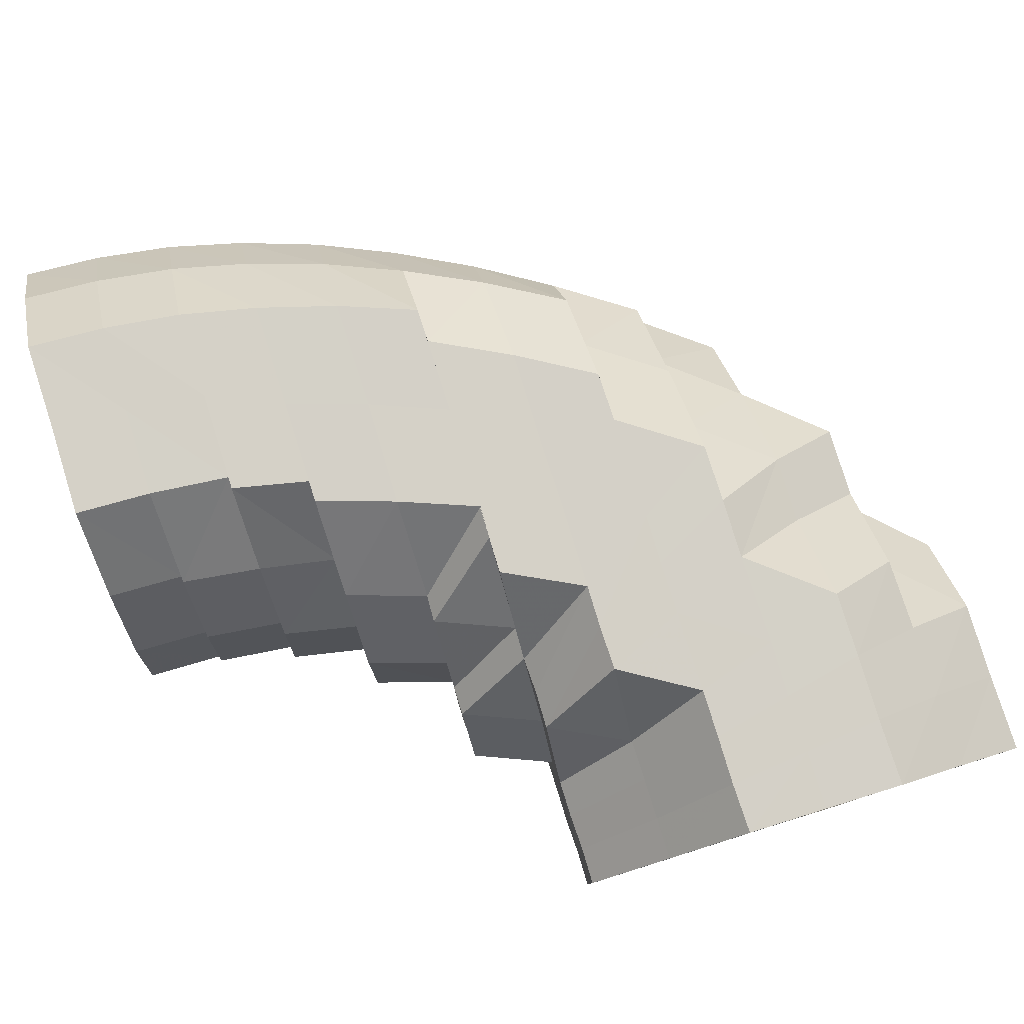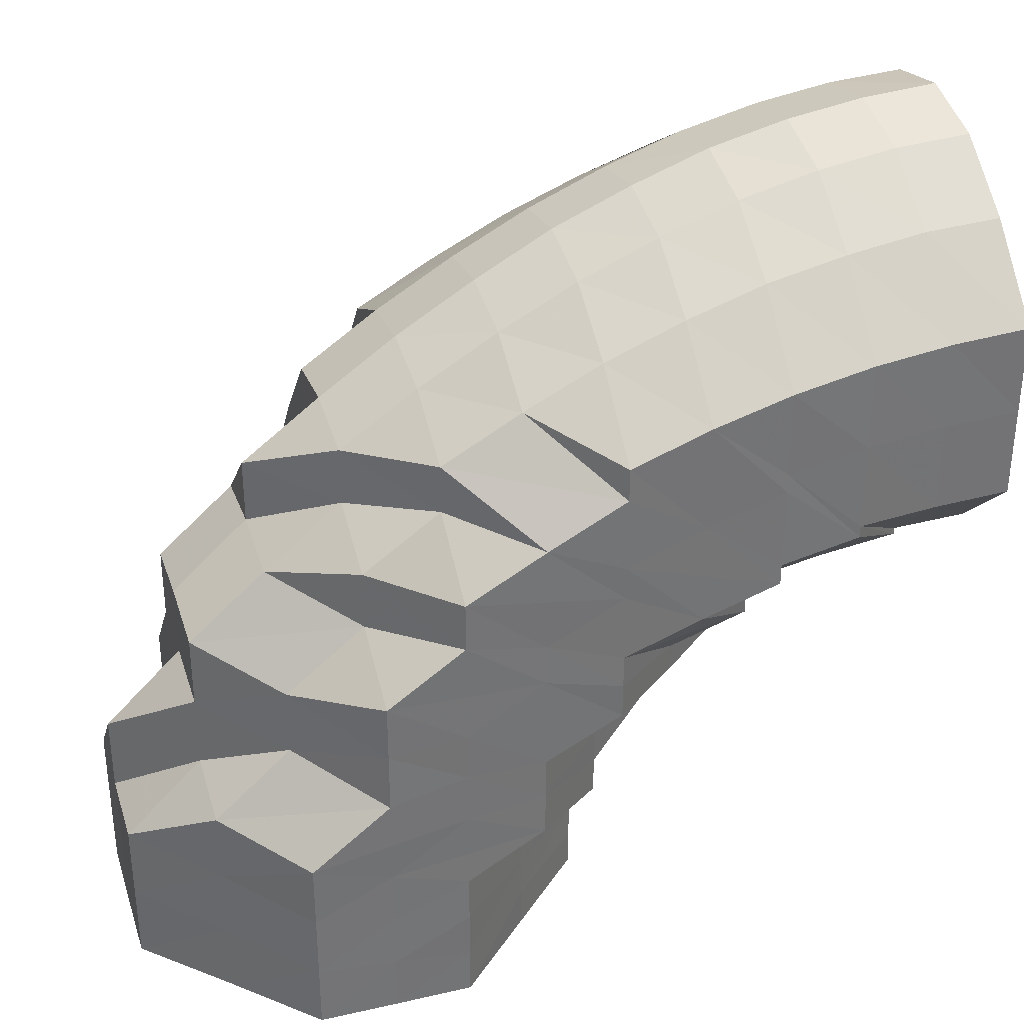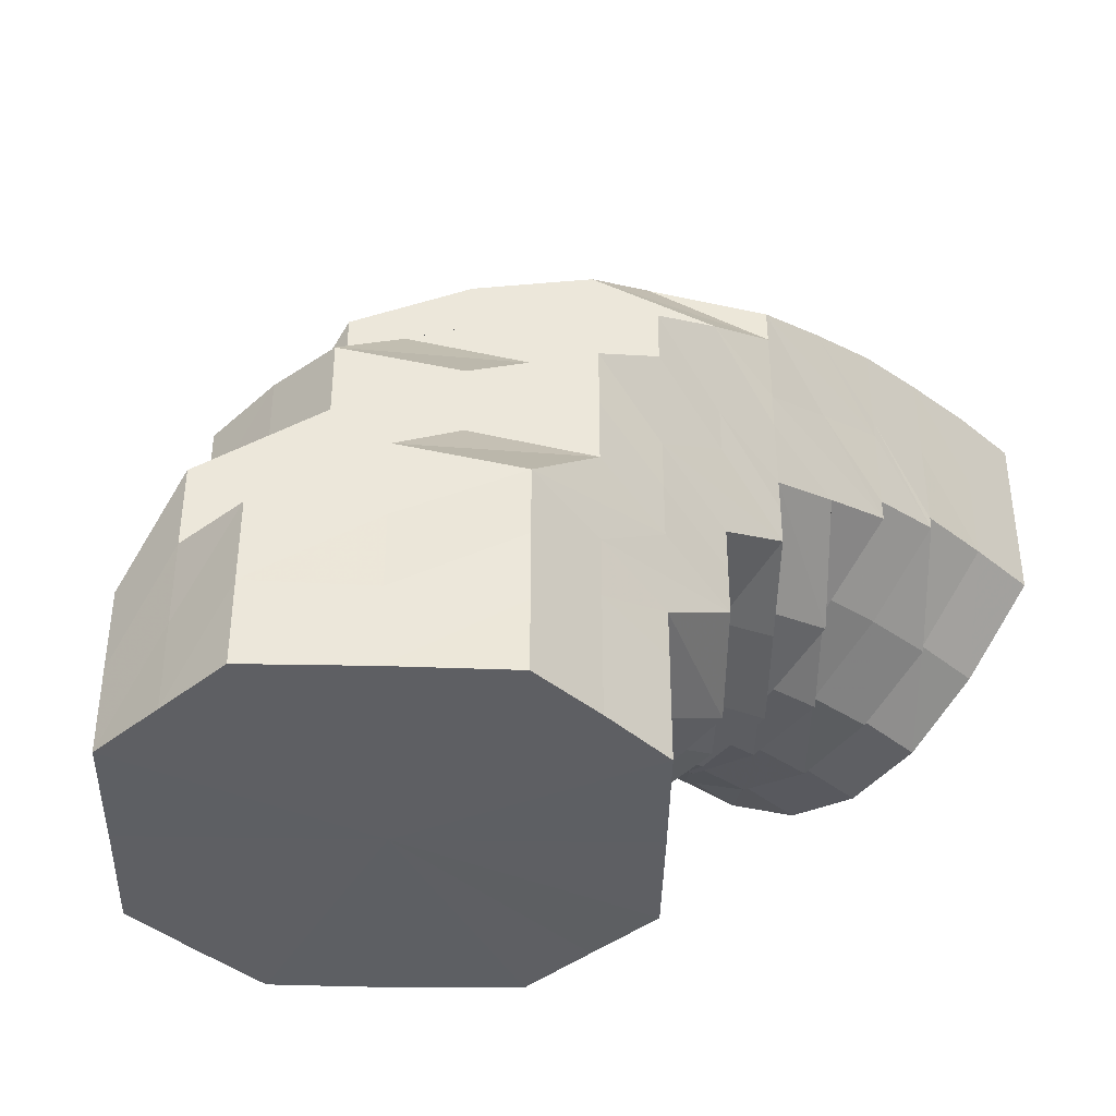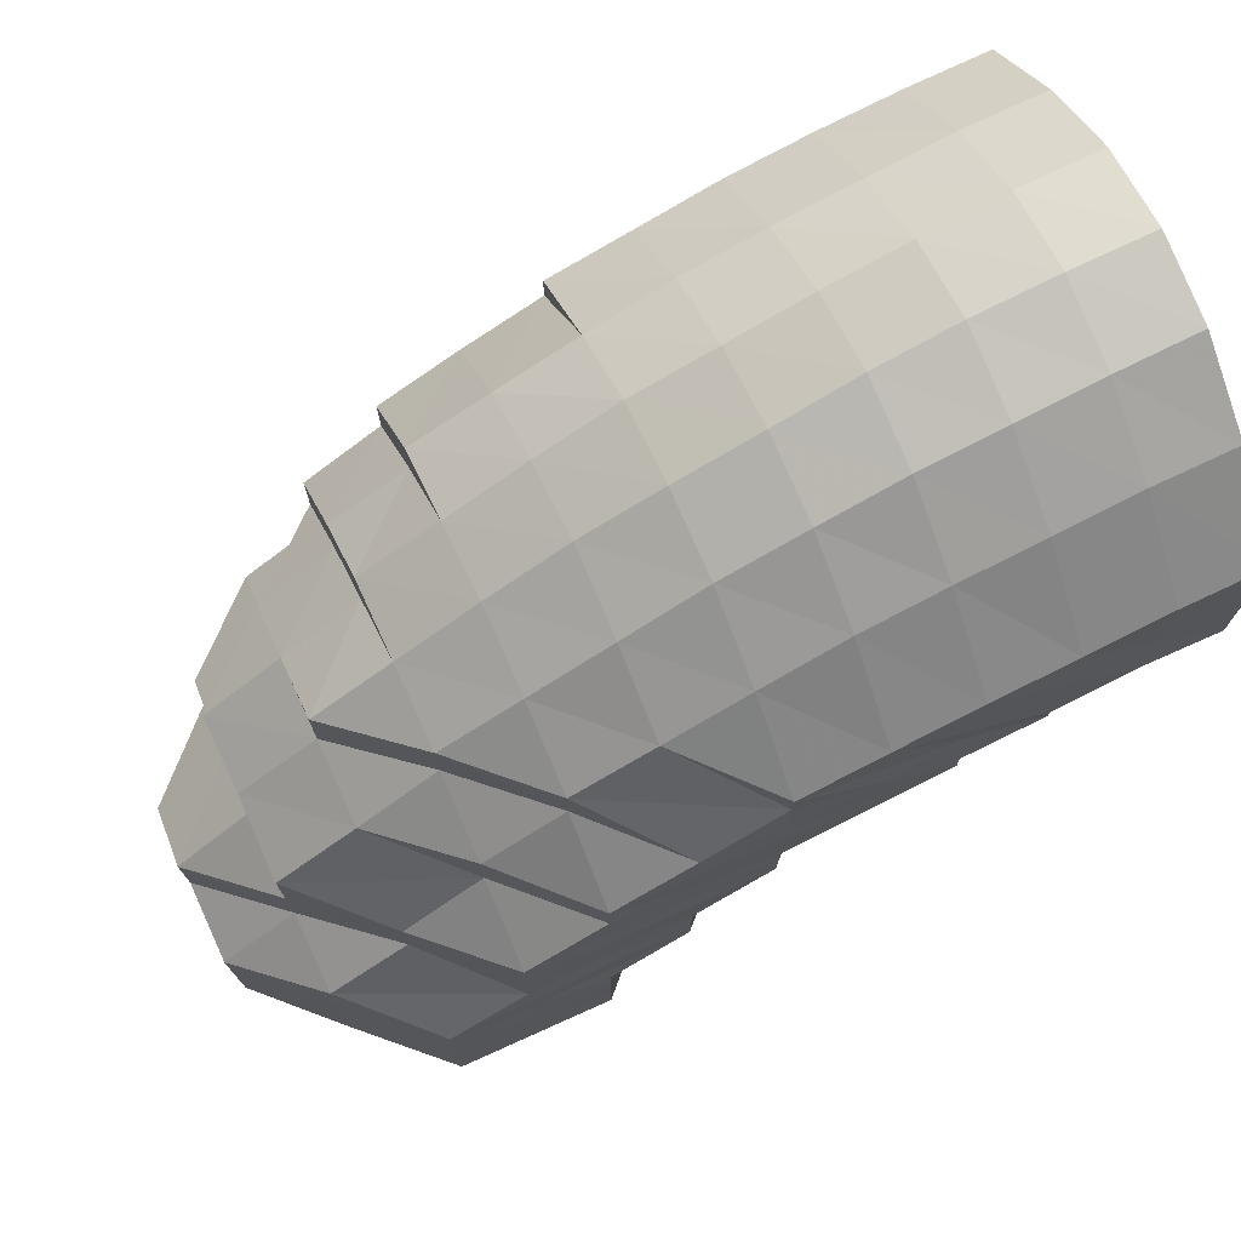
<metadata>
{"format":"obj","ext":"obj","renderer":"f3d","projection":"perspective","resolution":1024,"background":"white","views":[{"elev":79.9,"azim":162.6,"up":"+Y"},{"elev":34.0,"azim":-17.1,"up":"+Z"},{"elev":-40.6,"azim":-46.1,"up":"+Z"},{"elev":74.7,"azim":-24.6,"up":"+Z"}]}
</metadata>
<code>
o 18047
v 2249 1880 9.06
v 2249 1880 9.06
v 2249 1880 9.058
v 2249 1880 9.057
v 2249 1880 9.051
v 2249 1880 9.058
v 2249 1880 9.051
v 2249 1880 9.042
v 2249 1880 9.051
v 2249 1880 9.058
v 2249 1880 9.056
v 2249 1880 9.05
v 2249 1880 9.056
v 2249 1880 9.056
v 2249 1880 9.057
v 2249 1880 9.06
v 2249 1880 9.058
v 2249 1880 9.054
v 2249 1880 9.05
v 2249 1880 9.047
v 2249 1880 9.051
v 2249 1880 9.058
v 2249 1880 9.051
v 2249 1880 9.04
v 2249 1880 9.038
v 2249 1880 9.027
v 2249 1880 9.035
v 2249 1880 9.024
v 2249 1880 9.044
v 2249 1880 9.021
v 2249 1880 9.041
v 2249 1880 9.051
v 2249 1880 9.042
v 2249 1880 9.029
v 2249 1880 9.016
v 2249 1880 9.014
v 2249 1880 9.005
v 2249 1880 9.014
v 2249 1880 9.03
v 2249 1880 9.042
v 2249 1880 9.03
v 2249 1880 9.017
v 2249 1880 9.018
v 2249 1880 9.03
v 2249 1880 9.019
v 2249 1880 9.008
v 2249 1880 9.018
v 2249 1880 9.009
v 2249 1880 9.009
v 2249 1880 9.001
v 2249 1880 9.008
v 2249 1880 9.002
v 2249 1880 9.002
v 2249 1880 8.999
v 2249 1880 9
v 2249 1880 9
v 2249 1880 9.001
v 2249 1880 9.008
v 2249 1880 9.002
v 2249 1880 9.002
v 2249 1880 9.009
v 2249 1880 9.009
v 2249 1880 9.019
v 2249 1880 9.018
v 2249 1880 9.009
v 2249 1880 9.03
v 2249 1880 9.03
v 2249 1880 9.019
v 2249 1880 9.041
v 2249 1880 9.03
v 2249 1880 9.042
v 2249 1880 9.04
v 2249 1880 9.029
v 2249 1880 9.017
v 2249 1880 9.008
v 2249 1880 9.009
v 2249 1880 9.002
v 2249 1880 9.001
v 2249 1880 9
v 2249 1880 8.999
v 2249 1880 9.002
v 2249 1880 9
v 2249 1880 8.998
v 2249 1880 9.001
v 2249 1880 9.009
v 2249 1880 9
v 2249 1880 9.008
v 2249 1880 9.018
v 2249 1880 9.006
v 2249 1880 9.008
v 2249 1880 9.006
v 2249 1880 9.017
v 2249 1880 9.006
v 2249 1880 9
v 2249 1880 9.014
v 2249 1880 9.005
v 2249 1880 9.005
v 2249 1880 9.008
v 2249 1880 9.001
v 2249 1880 8.999
v 2249 1880 8.999
v 2249 1880 8.998
v 2249 1880 9.001
v 2249 1880 9
v 2249 1880 9.002
v 2249 1880 8.997
v 2249 1880 9.002
v 2249 1880 9.011
v 2249 1880 8.997
v 2249 1880 9
v 2249 1880 8.998
v 2249 1880 9
v 2249 1880 8.999
v 2249 1880 9.006
v 2249 1880 8.997
v 2249 1880 8.999
v 2249 1880 8.997
v 2249 1880 9.005
v 2249 1880 8.995
v 2249 1880 8.997
v 2249 1880 8.994
v 2249 1880 8.992
v 2249 1880 9
v 2249 1880 8.994
v 2249 1880 9.002
v 2249 1880 8.997
v 2249 1880 8.991
v 2249 1880 9.002
v 2249 1880 8.996
v 2249 1880 8.99
v 2249 1880 8.993
v 2249 1880 8.988
v 2249 1880 8.991
v 2249 1880 8.987
v 2249 1880 9
v 2249 1880 8.997
v 2249 1880 9.005
v 2249 1880 9.014
v 2249 1880 9.011
v 2249 1880 8.996
v 2249 1880 9.008
v 2249 1880 9.017
v 2249 1880 9.004
v 2249 1880 9.031
v 2249 1880 9.04
v 2249 1880 9.027
v 2249 1880 8.993
v 2249 1880 9
v 2249 1880 8.988
v 2249 1880 8.989
v 2249 1880 8.995
v 2249 1880 9
v 2249 1880 8.985
v 2249 1880 8.983
v 2249 1880 8.985
v 2249 1880 8.98
v 2249 1880 8.989
v 2249 1880 8.981
v 2249 1880 8.985
v 2249 1880 8.981
v 2249 1880 8.977
v 2249 1880 8.985
v 2249 1880 8.995
v 2249 1880 8.976
v 2249 1880 8.977
v 2249 1880 8.98
v 2249 1880 8.973
v 2249 1880 8.972
v 2249 1880 8.975
v 2249 1880 8.968
v 2249 1880 8.985
v 2249 1880 8.97
v 2249 1880 8.979
v 2249 1880 8.973
v 2249 1880 8.99
v 2249 1880 8.983
v 2249 1880 8.995
v 2249 1880 8.99
v 2249 1880 8.996
v 2249 1880 9
v 2249 1880 9.002
v 2249 1880 8.995
v 2249 1880 9.003
v 2249 1880 9.004
v 2249 1880 9.008
v 2249 1880 9.01
v 2249 1880 9.008
v 2249 1880 9.013
v 2249 1880 9.017
v 2249 1880 9.021
v 2249 1880 9.016
v 2249 1880 9.022
v 2249 1880 9.011
v 2249 1880 9.014
v 2249 1880 9.027
v 2249 1880 9.023
v 2249 1880 9.029
v 2249 1880 9.016
v 2249 1880 9.028
v 2249 1880 9.008
v 2249 1880 9.02
v 2249 1880 9.012
v 2249 1880 9
v 2249 1880 9.003
v 2249 1880 9.013
v 2249 1880 9.004
v 2249 1880 9.021
v 2249 1880 9.003
v 2249 1880 9.012
v 2249 1880 9.029
v 2249 1880 9.02
v 2249 1880 9.034
v 2249 1880 9.028
v 2249 1880 9.035
v 2249 1880 9.036
v 2249 1880 9.04
v 2249 1880 9.031
v 2249 1880 9.04
v 2249 1880 9.042
v 2249 1880 9.046
v 2249 1880 9.024
v 2249 1880 9.014
v 2249 1880 9.035
v 2249 1880 9.044
v 2249 1880 9.016
v 2249 1880 9.027
v 2249 1880 9.038
v 2249 1880 9.047
v 2249 1880 9.05
v 2249 1880 9.054
v 2249 1880 9.052
v 2249 1880 9.048
v 2249 1880 9.05
v 2249 1880 9.046
v 2249 1880 9.04
v 2249 1880 9.035
v 2249 1880 9.034
v 2249 1880 9.029
v 2249 1880 9.023
v 2249 1880 9.016
v 2249 1880 9.01
v 2249 1880 9.022
v 2249 1880 9.013
v 2249 1880 9.016
v 2249 1880 9.008
v 2249 1880 9
v 2249 1880 8.995
v 2249 1880 9.002
v 2249 1880 9.01
v 2249 1880 9.016
v 2249 1880 8.99
v 2249 1880 8.996
v 2249 1880 9.01
v 2249 1880 8.98
v 2249 1880 8.985
v 2249 1880 9.003
v 2249 1880 8.973
v 2249 1880 8.975
v 2249 1880 8.99
v 2249 1880 8.995
v 2249 1880 9.003
v 2249 1880 9.016
v 2249 1880 9.008
v 2249 1880 9.003
v 2249 1880 8.995
v 2249 1880 9
v 2249 1880 8.995
v 2249 1880 8.991
v 2249 1880 8.988
v 2249 1880 8.983
v 2249 1880 8.98
v 2249 1880 8.979
v 2249 1880 8.976
v 2249 1880 8.973
v 2249 1880 8.97
v 2249 1880 8.968
v 2249 1880 8.965
v 2249 1880 8.967
v 2249 1880 8.964
v 2249 1880 8.963
v 2249 1880 8.964
v 2249 1880 8.965
v 2249 1880 8.959
v 2249 1880 8.967
v 2249 1880 8.96
v 2249 1880 8.954
v 2249 1880 8.96
v 2249 1880 8.954
v 2249 1880 8.959
v 2249 1880 8.954
v 2249 1880 8.959
v 2249 1880 8.954
v 2249 1880 8.954
v 2249 1880 8.954
v 2249 1880 8.954
v 2249 1880 8.954
v 2249 1880 8.954
v 2249 1880 8.954
v 2249 1880 8.96
v 2249 1880 8.954
v 2249 1880 8.954
v 2249 1880 8.967
v 2249 1880 8.96
v 2249 1880 8.954
v 2249 1880 8.969
v 2249 1880 8.954
v 2249 1880 8.962
v 2249 1880 8.954
v 2249 1880 8.954
v 2249 1880 8.971
v 2249 1880 8.963
v 2249 1880 8.954
v 2249 1880 8.954
v 2249 1880 8.982
v 2249 1880 8.973
v 2249 1880 8.964
v 2249 1880 8.954
v 2249 1880 8.954
v 2249 1880 8.954
v 2249 1880 8.964
v 2249 1880 8.954
v 2249 1880 8.954
v 2249 1880 8.965
v 2249 1880 8.954
v 2249 1880 8.954
v 2249 1880 8.974
v 2249 1880 8.964
v 2249 1880 8.954
v 2249 1880 8.954
v 2249 1880 8.964
v 2249 1880 8.954
v 2249 1880 8.954
v 2249 1880 8.963
v 2249 1880 8.954
v 2249 1880 8.962
v 2249 1880 8.954
v 2249 1880 8.954
v 2249 1880 8.954
v 2249 1880 8.969
v 2249 1880 8.971
v 2249 1880 8.976
v 2249 1880 8.98
v 2249 1880 8.973
v 2249 1880 8.988
v 2249 1880 8.982
v 2249 1880 8.991
v 2249 1880 8.974
v 2249 1880 8.984
v 2249 1880 8.994
v 2249 1880 8.975
v 2249 1880 8.985
v 2249 1880 8.995
v 2249 1880 8.984
v 2249 1880 8.994
v 2249 1880 9.009
v 2249 1880 9.002
v 2249 1880 9.002
v 2249 1880 9
v 2249 1880 9
v 2249 1880 9.002
v 2249 1880 9.002
v 2249 1880 9.009
v 2249 1880 9.009
v 2249 1880 9.018
v 2249 1880 9.019
v 2249 1880 9.006
v 2249 1880 9.016
v 2249 1880 9.017
v 2249 1880 8.999
v 2249 1880 9.005
v 2249 1880 9.006
v 2249 1880 9.016
v 2249 1880 9.014
v 2249 1880 9.011
v 2249 1880 9.005
v 2249 1880 9.06
v 2249 1880 9.058
v 2249 1880 9.03
v 2249 1880 9.051
v 2249 1880 9.058
v 2249 1880 9.042
v 2249 1880 9.051
v 2249 1880 9.03
v 2249 1880 9.042
v 2249 1880 9.019
v 2249 1880 9.03
v 2249 1880 9.009
v 2249 1880 9.019
v 2249 1880 9.002
v 2249 1880 9.009
v 2249 1880 9
v 2249 1880 9.002
f 1 2 3
f 3 4 5
f 2 4 6
f 5 7 8
f 4 7 9
f 2 10 4
f 4 11 7
f 10 11 4
f 11 12 7
f 13 10 2
f 10 14 11
f 15 13 2
f 15 2 16
f 17 15 1
f 13 18 10
f 18 14 10
f 19 13 15
f 20 18 13
f 19 20 13
f 21 19 15
f 21 15 22
f 23 21 17
f 24 19 21
f 25 20 19
f 24 25 19
f 26 25 24
f 25 27 20
f 28 27 25
f 27 29 20
f 20 29 18
f 28 30 27
f 31 24 21
f 31 21 32
f 33 31 23
f 34 24 31
f 34 26 24
f 35 26 34
f 35 36 26
f 37 38 35
f 39 34 31
f 39 31 40
f 41 39 33
f 42 34 39
f 43 42 39
f 43 39 44
f 45 43 41
f 46 42 47
f 48 49 45
f 50 51 49
f 52 53 48
f 54 50 53
f 55 56 52
f 57 54 56
f 58 57 59
f 60 59 55
f 61 62 60
f 63 64 61
f 64 62 65
f 66 67 63
f 67 64 68
f 8 69 66
f 69 67 70
f 7 69 71
f 7 12 69
f 69 72 67
f 12 72 69
f 67 73 64
f 72 73 67
f 64 74 62
f 73 74 64
f 74 75 62
f 76 75 77
f 77 78 79
f 79 80 81
f 82 83 80
f 81 84 85
f 83 86 84
f 85 87 88
f 86 89 90
f 90 91 92
f 93 94 78
f 95 96 93
f 93 97 94
f 98 93 99
f 99 94 100
f 97 101 94
f 100 102 103
f 103 104 46
f 105 106 101
f 97 107 101
f 108 107 97
f 101 109 102
f 110 101 111
f 111 109 112
f 112 113 114
f 101 115 109
f 109 116 104
f 116 117 118
f 109 119 116
f 115 119 109
f 119 120 116
f 115 121 119
f 119 122 120
f 121 122 119
f 123 121 115
f 122 124 120
f 125 123 126
f 121 127 122
f 120 124 128
f 123 129 121
f 129 127 121
f 127 130 122
f 122 130 124
f 129 131 127
f 127 132 130
f 131 132 127
f 130 133 124
f 132 134 130
f 130 134 133
f 124 133 135
f 124 135 128
f 136 128 137
f 137 128 138
f 128 135 139
f 128 139 36
f 133 140 135
f 135 141 139
f 135 140 141
f 139 141 30
f 139 30 28
f 141 142 30
f 141 143 142
f 140 143 141
f 30 142 144
f 30 144 27
f 27 144 29
f 144 145 29
f 144 146 145
f 140 147 143
f 147 148 143
f 149 147 140
f 133 149 140
f 134 149 133
f 147 150 148
f 150 151 152
f 149 153 147
f 153 150 147
f 134 154 149
f 154 153 149
f 155 154 134
f 132 155 134
f 154 156 153
f 157 155 132
f 131 157 132
f 155 158 154
f 158 156 154
f 157 159 155
f 159 158 155
f 156 160 153
f 153 160 150
f 158 161 156
f 160 162 150
f 150 162 163
f 156 164 160
f 161 164 156
f 160 165 162
f 164 165 160
f 166 161 158
f 159 166 158
f 161 167 164
f 164 168 165
f 167 168 164
f 169 167 161
f 166 169 161
f 167 170 168
f 171 166 159
f 169 172 167
f 172 170 167
f 173 169 166
f 171 173 166
f 174 172 169
f 173 174 169
f 175 171 159
f 175 159 157
f 176 173 171
f 177 175 157
f 177 157 131
f 178 171 175
f 178 176 171
f 179 175 177
f 179 178 175
f 180 177 131
f 180 131 129
f 181 179 177
f 181 177 180
f 182 178 179
f 183 179 181
f 183 182 179
f 184 180 129
f 184 129 123
f 185 181 180
f 185 180 184
f 186 183 181
f 186 181 185
f 187 184 123
f 187 123 107
f 108 187 107
f 188 184 187
f 188 185 184
f 189 187 108
f 189 188 187
f 190 189 108
f 191 185 188
f 191 186 185
f 192 188 189
f 192 191 188
f 190 193 194
f 195 192 189
f 195 189 190
f 196 191 192
f 197 192 195
f 197 196 192
f 196 198 191
f 198 186 191
f 199 196 197
f 198 200 186
f 200 183 186
f 201 198 196
f 199 201 196
f 202 200 198
f 201 202 198
f 200 203 183
f 203 182 183
f 202 204 200
f 204 203 200
f 205 202 201
f 206 204 202
f 205 206 202
f 207 205 201
f 207 201 199
f 208 206 205
f 209 205 207
f 209 208 205
f 210 207 199
f 211 209 207
f 211 207 210
f 210 199 212
f 212 199 197
f 213 211 210
f 212 197 214
f 214 197 195
f 215 210 212
f 213 210 215
f 216 212 214
f 215 212 216
f 214 195 217
f 217 195 190
f 216 214 218
f 218 214 217
f 219 215 216
f 220 216 218
f 219 216 220
f 217 190 221
f 221 190 222
f 218 217 223
f 223 217 221
f 220 218 224
f 224 218 223
f 221 222 225
f 225 222 93
f 225 93 75
f 74 225 75
f 226 221 225
f 226 225 74
f 223 221 226
f 73 226 74
f 227 223 226
f 227 226 73
f 224 223 227
f 72 227 73
f 228 227 72
f 228 224 227
f 12 228 72
f 229 224 228
f 229 220 224
f 230 228 12
f 230 229 228
f 11 230 12
f 14 230 11
f 231 229 230
f 14 231 230
f 232 220 229
f 231 232 229
f 232 219 220
f 233 231 14
f 18 233 14
f 29 233 18
f 29 145 233
f 233 234 231
f 234 232 231
f 145 234 233
f 235 219 232
f 234 235 232
f 145 236 234
f 236 235 234
f 146 236 145
f 235 237 219
f 237 215 219
f 237 213 215
f 238 237 235
f 236 238 235
f 239 213 237
f 238 239 237
f 240 241 239
f 146 242 236
f 242 238 236
f 243 242 146
f 244 239 238
f 242 244 238
f 243 245 242
f 245 244 242
f 148 245 243
f 246 247 245
f 245 248 244
f 163 248 245
f 248 249 250
f 163 251 248
f 162 251 163
f 251 252 248
f 248 252 253
f 162 254 251
f 165 254 162
f 251 255 252
f 254 255 251
f 252 256 253
f 165 257 254
f 168 257 165
f 254 258 255
f 257 258 254
f 255 259 252
f 252 259 256
f 259 260 261
f 253 256 262
f 253 262 239
f 239 262 213
f 262 211 213
f 256 263 262
f 262 263 211
f 263 209 211
f 264 265 263
f 263 266 209
f 266 208 209
f 267 266 263
f 266 268 208
f 267 269 266
f 269 268 266
f 270 269 267
f 259 270 267
f 269 271 268
f 272 270 259
f 255 272 259
f 258 272 255
f 270 273 269
f 273 271 269
f 272 274 270
f 274 273 270
f 258 275 272
f 275 274 272
f 276 275 258
f 257 276 258
f 275 277 274
f 278 276 257
f 168 278 257
f 170 278 168
f 276 279 275
f 279 277 275
f 278 280 276
f 280 279 276
f 170 281 278
f 281 280 278
f 282 281 170
f 172 282 170
f 281 283 280
f 284 282 172
f 174 284 172
f 282 285 281
f 285 283 281
f 285 286 283
f 287 285 282
f 284 287 282
f 287 288 285
f 283 289 280
f 280 289 279
f 283 290 289
f 289 291 279
f 289 292 291
f 279 291 277
f 293 294 289
f 295 293 283
f 296 295 285
f 295 293 297
f 296 295 297
f 293 294 297
f 294 298 291
f 294 298 297
f 291 299 277
f 291 300 299
f 298 301 299
f 298 301 297
f 277 299 302
f 277 302 274
f 274 302 273
f 299 303 302
f 299 304 303
f 302 305 273
f 302 303 305
f 273 305 271
f 301 306 303
f 301 306 297
f 303 307 305
f 303 308 307
f 306 309 307
f 306 309 297
f 305 307 310
f 305 310 271
f 307 311 310
f 307 312 311
f 309 313 311
f 309 313 297
f 271 310 314
f 271 314 268
f 310 311 315
f 310 315 314
f 311 316 315
f 311 317 316
f 313 318 316
f 313 318 297
f 318 319 297
f 318 319 320
f 316 321 320
f 319 322 297
f 319 322 323
f 320 324 323
f 322 325 297
f 316 320 326
f 315 316 326
f 322 325 327
f 325 328 297
f 323 329 327
f 325 328 330
f 328 331 297
f 327 332 330
f 328 331 333
f 331 334 297
f 334 296 297
f 334 296 287
f 331 334 335
f 335 336 287
f 335 287 284
f 333 337 335
f 330 338 333
f 339 335 284
f 333 335 339
f 339 284 174
f 330 333 340
f 340 333 339
f 341 339 174
f 340 339 341
f 341 174 173
f 176 341 173
f 342 340 341
f 342 341 176
f 343 330 340
f 343 340 342
f 327 330 343
f 344 342 176
f 344 176 178
f 182 344 178
f 345 342 344
f 345 343 342
f 346 344 182
f 346 345 344
f 203 346 182
f 347 327 343
f 347 343 345
f 323 327 347
f 348 345 346
f 348 347 345
f 349 346 203
f 349 348 346
f 204 349 203
f 350 323 347
f 350 347 348
f 320 323 350
f 326 320 350
f 351 350 348
f 326 350 351
f 351 348 349
f 352 349 204
f 352 351 349
f 206 352 204
f 353 326 351
f 353 351 352
f 315 326 353
f 314 315 353
f 354 353 352
f 314 353 354
f 354 352 206
f 268 314 354
f 208 354 206
f 268 354 208
f 355 356 357
f 356 358 359
f 358 360 361
f 360 362 363
f 362 364 365
f 366 367 368
f 369 370 371
f 371 370 372
f 373 374 375
f 376 377 378
f 377 379 378
f 380 376 378
f 379 381 378
f 382 380 378
f 381 383 378
f 384 382 378
f 383 385 378
f 386 384 378
f 385 387 378
f 388 386 378
f 387 389 378
f 390 388 378
f 389 391 378
f 392 390 378
f 391 392 378

</code>
